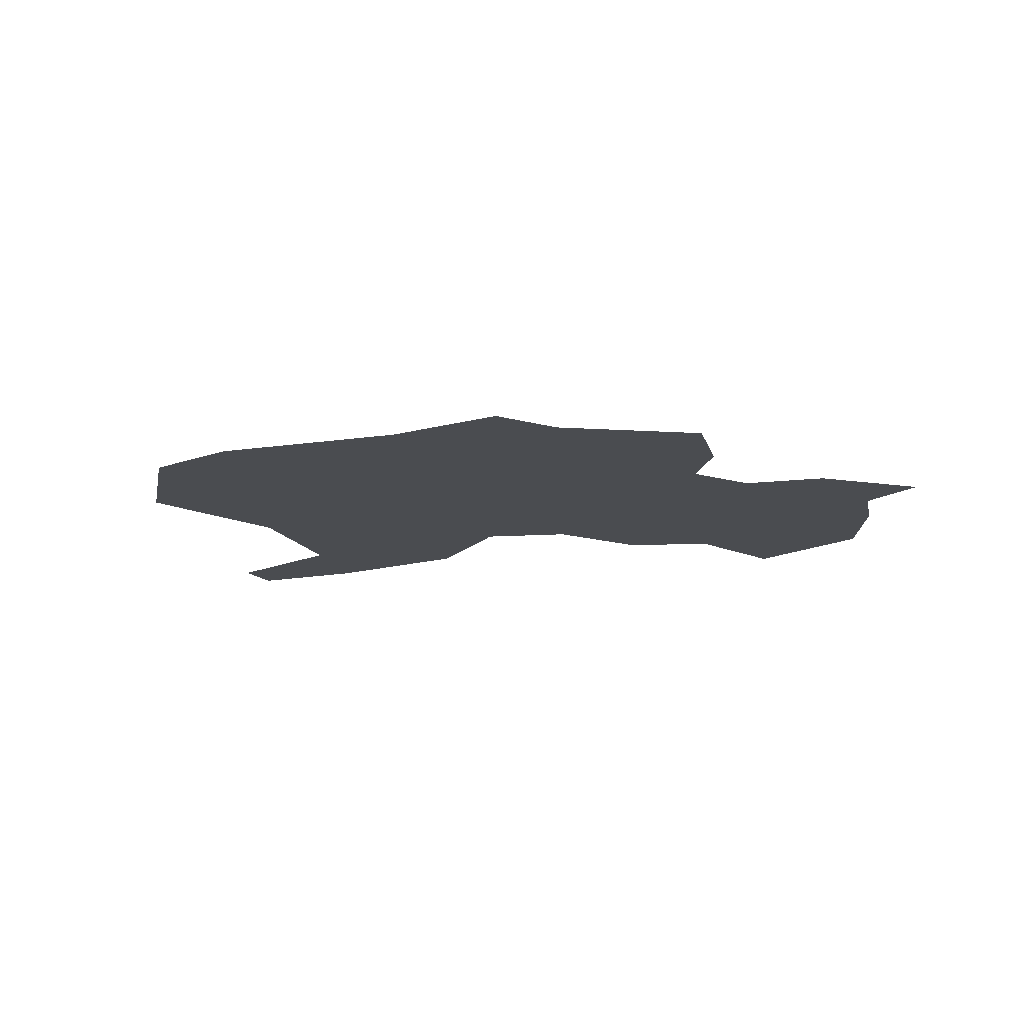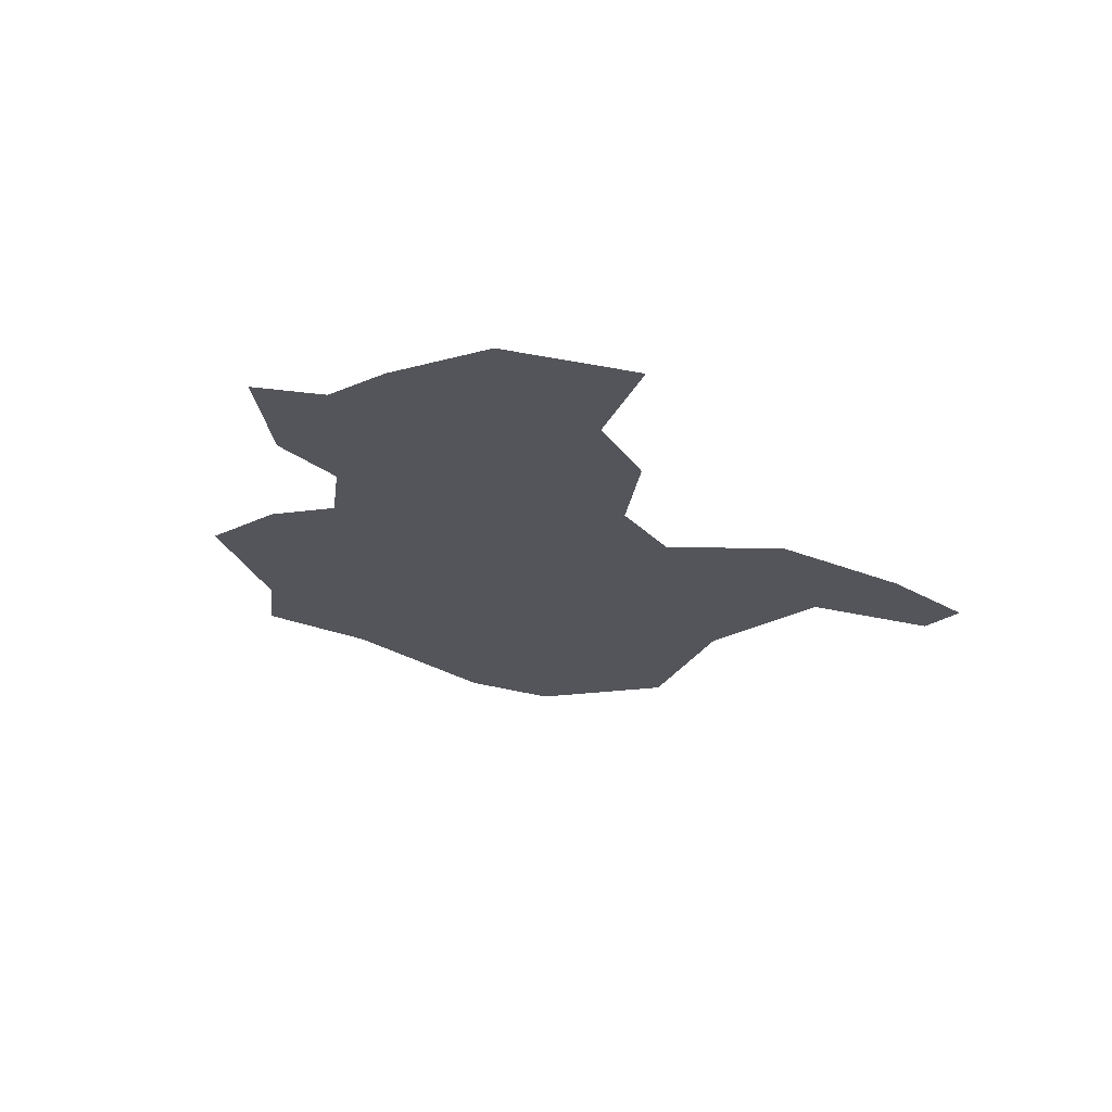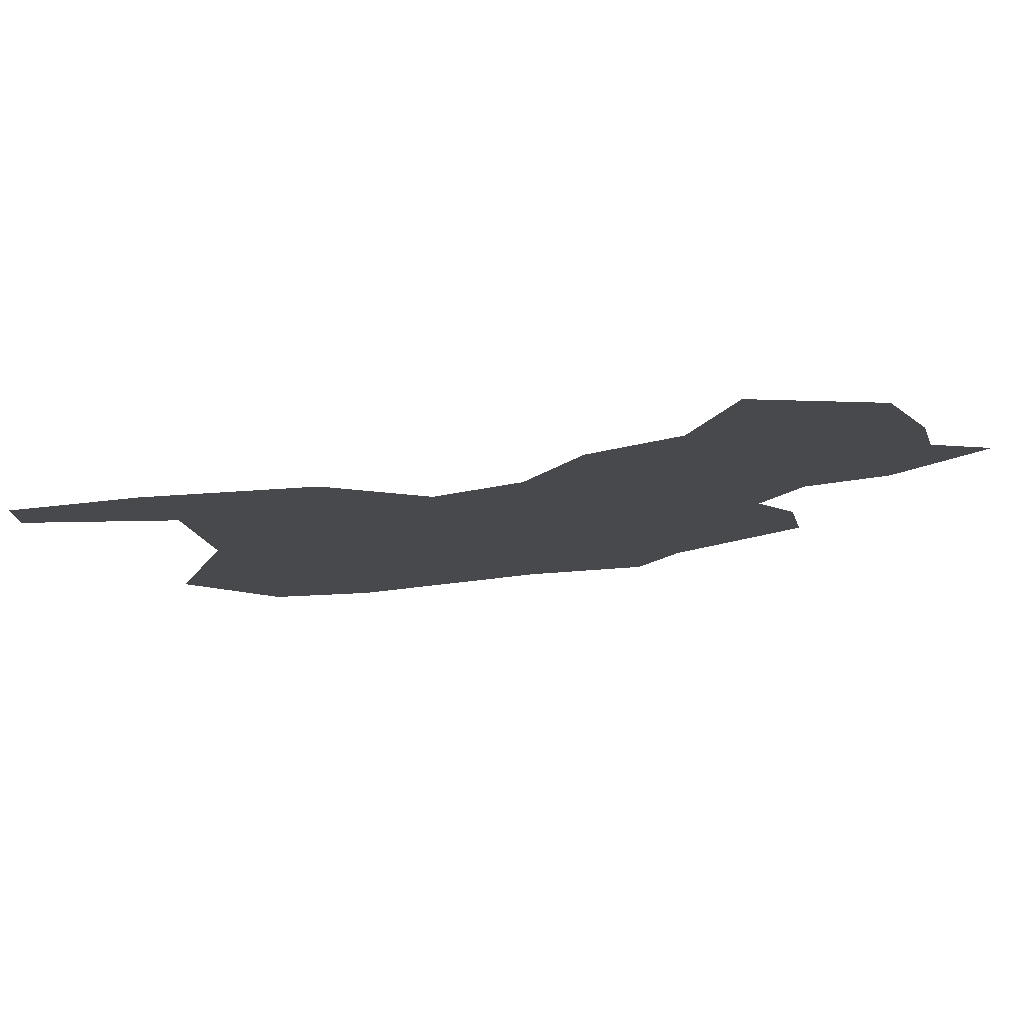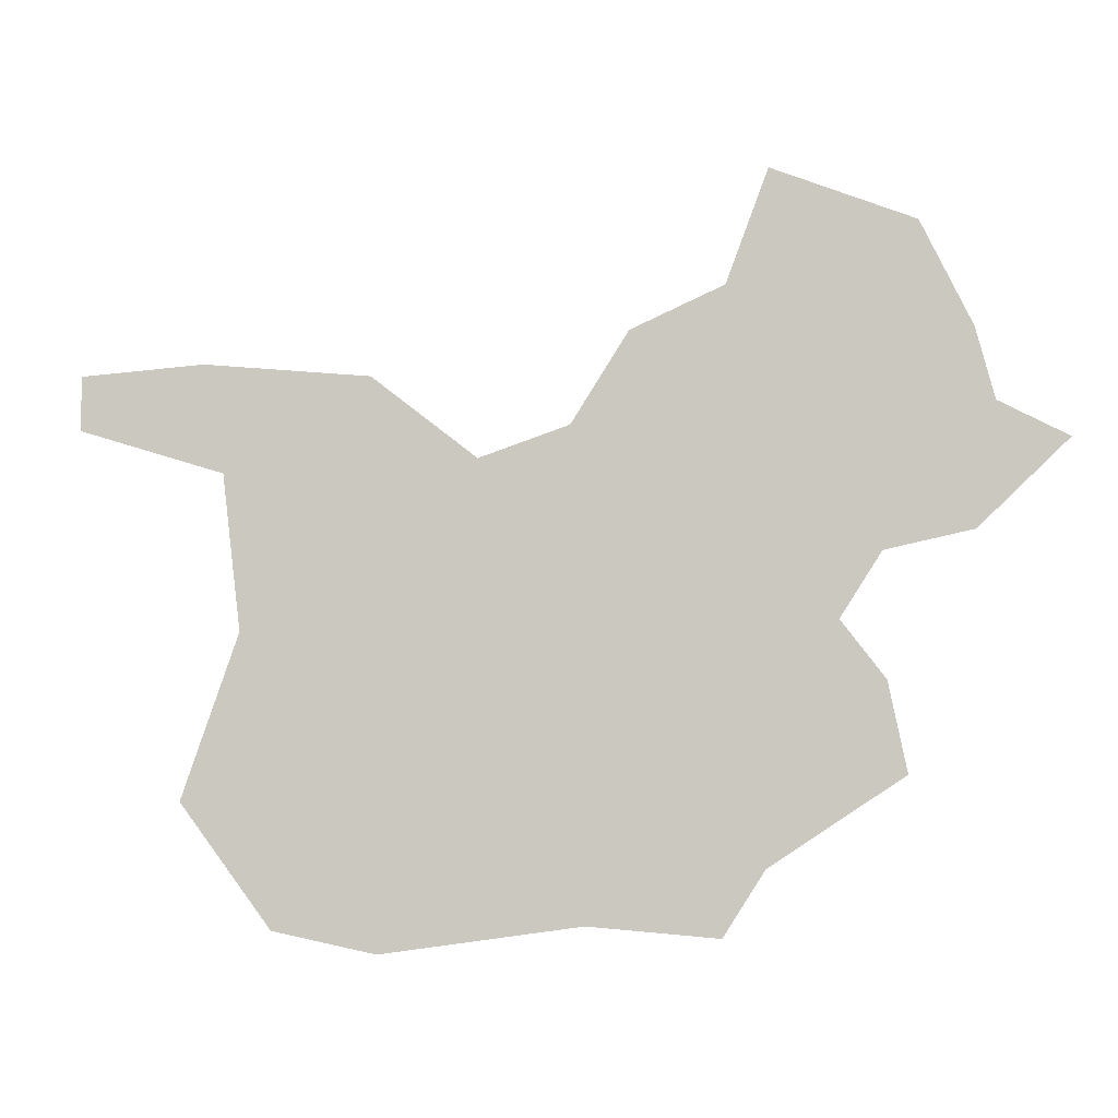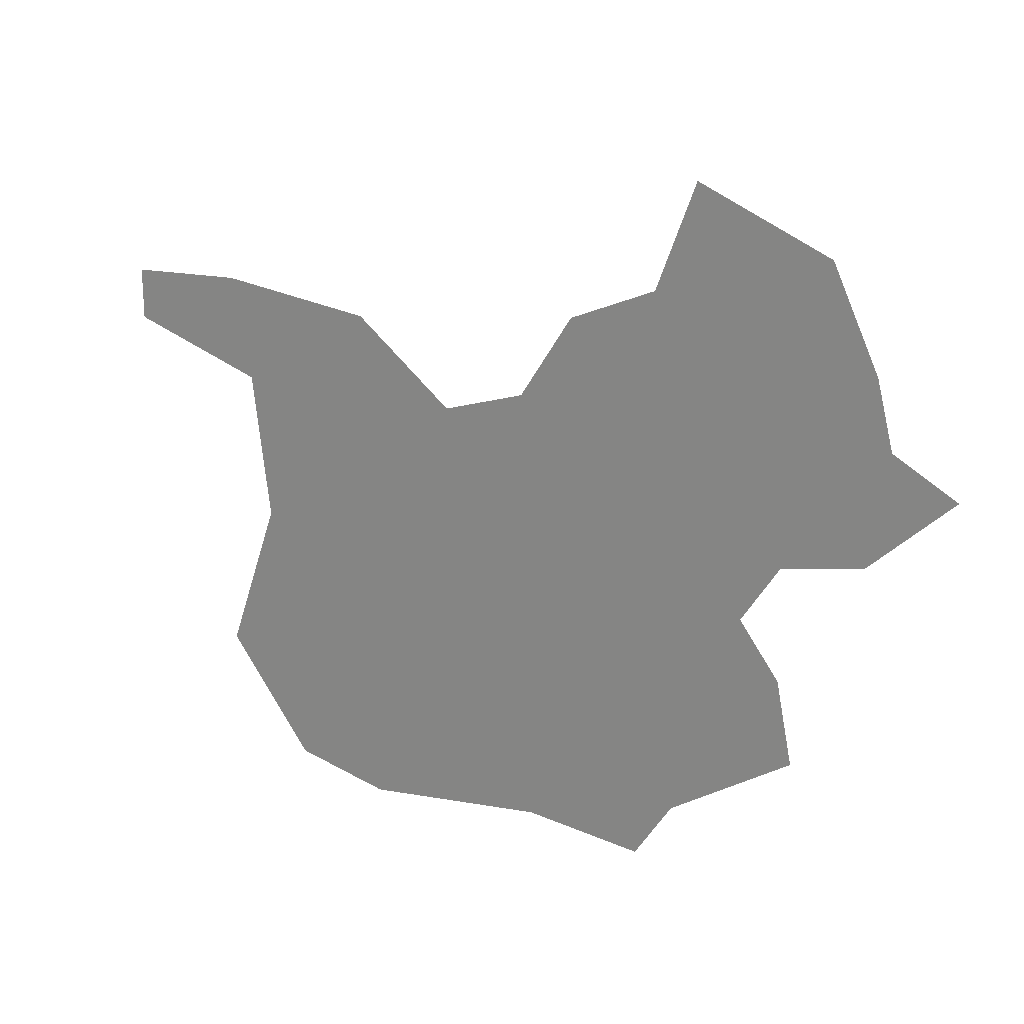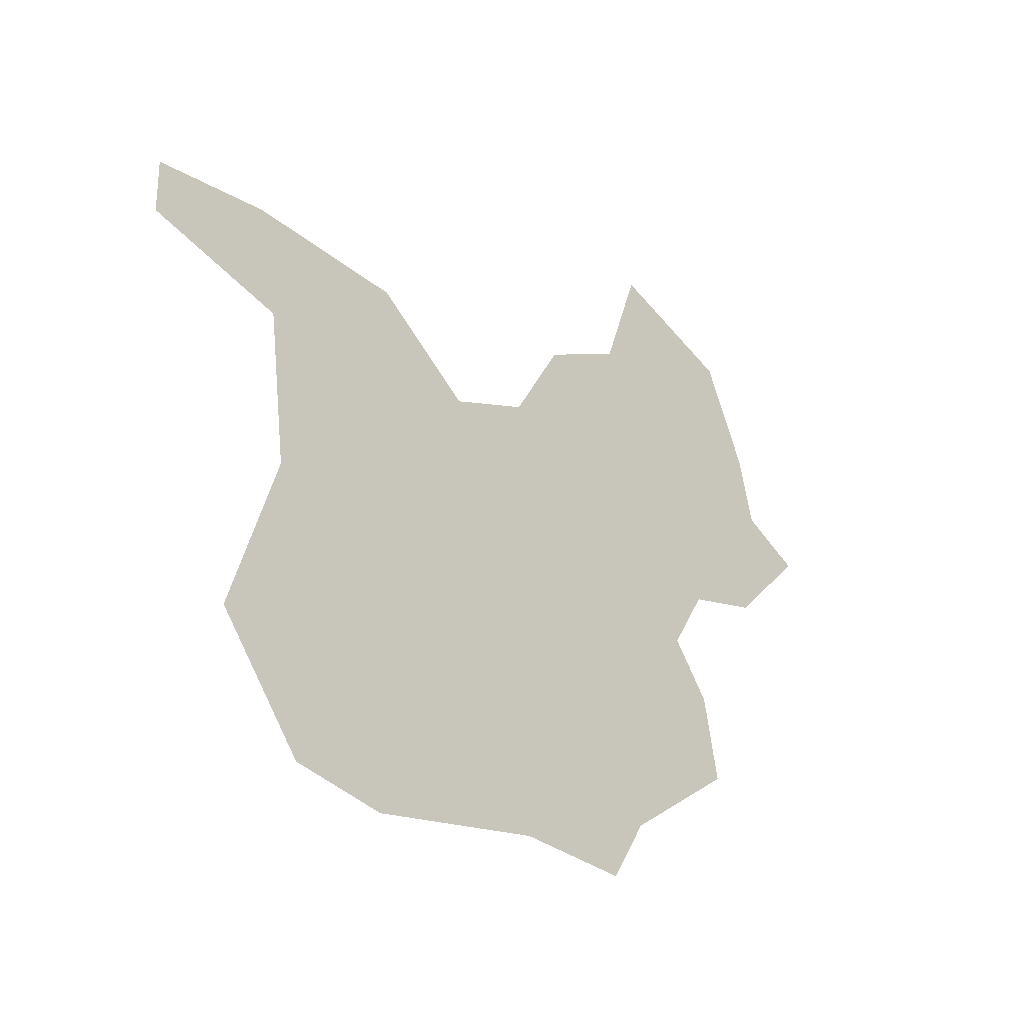
<metadata>
{"format":"obj","ext":"obj","renderer":"f3d","projection":"perspective","resolution":1024,"background":"white","views":[{"elev":-15.0,"azim":-154.3,"up":"+Y"},{"elev":-24.9,"azim":-40.3,"up":"+Y"},{"elev":77.3,"azim":175.0,"up":"+Z"},{"elev":-7.0,"azim":-170.3,"up":"+Z"},{"elev":21.2,"azim":-148.8,"up":"+Z"},{"elev":-26.9,"azim":133.5,"up":"+Z"}]}
</metadata>
<code>
o province_138
v 20.65 0.04552 -4.998
v 20.5 0.04552 -4.765
v 20.02 0.04552 -4.449
v 19.45 0.04552 -3.311
v 19.77 0.04552 -3.619
v 20.09 0.04552 -3.686
v 20.24 0.04552 -3.919
v 20.08 0.04552 -4.127
v 19.7 0.04552 -3.178
v 19.77 0.04552 -2.919
v 19.95 0.04552 -2.536
v 20.47 0.04552 -2.328
v 21.12 0.04552 -4.958
v 21.85 0.04552 -5.058
v 22.23 0.04552 -4.978
v 22.57 0.04552 -4.529
v 22.36 0.04552 -3.929
v 22.43 0.04552 -3.36
v 22.97 0.04552 -3.19
v 22.97 0.04552 -2.99
v 22.51 0.04552 -2.96
v 21.89 0.04552 -3.024
v 21.5 0.04552 -3.33
v 21.17 0.04552 -3.22
v 20.96 0.04552 -2.89
v 20.62 0.04552 -2.74
f 26 6 10
f 23 22 18
f 22 21 18
f 21 20 19
f 21 19 18
f 17 16 15
f 23 18 17
f 26 25 6
f 25 24 6
f 24 23 7
f 23 17 13
f 17 15 14
f 13 1 2
f 17 14 13
f 23 13 7
f 13 2 7
f 2 3 8
f 7 2 8
f 6 5 9
f 5 4 9
f 7 6 24
f 11 12 26
f 9 10 6
f 10 11 26

</code>
